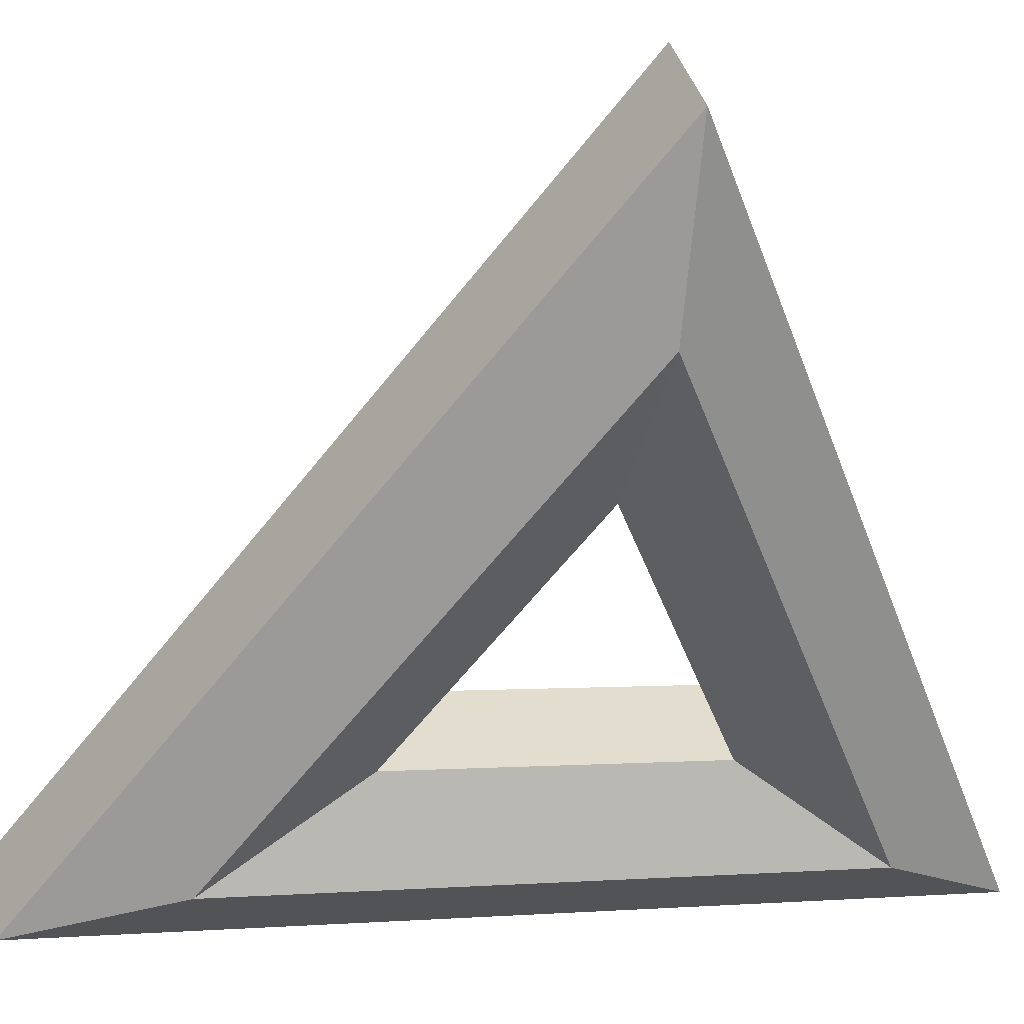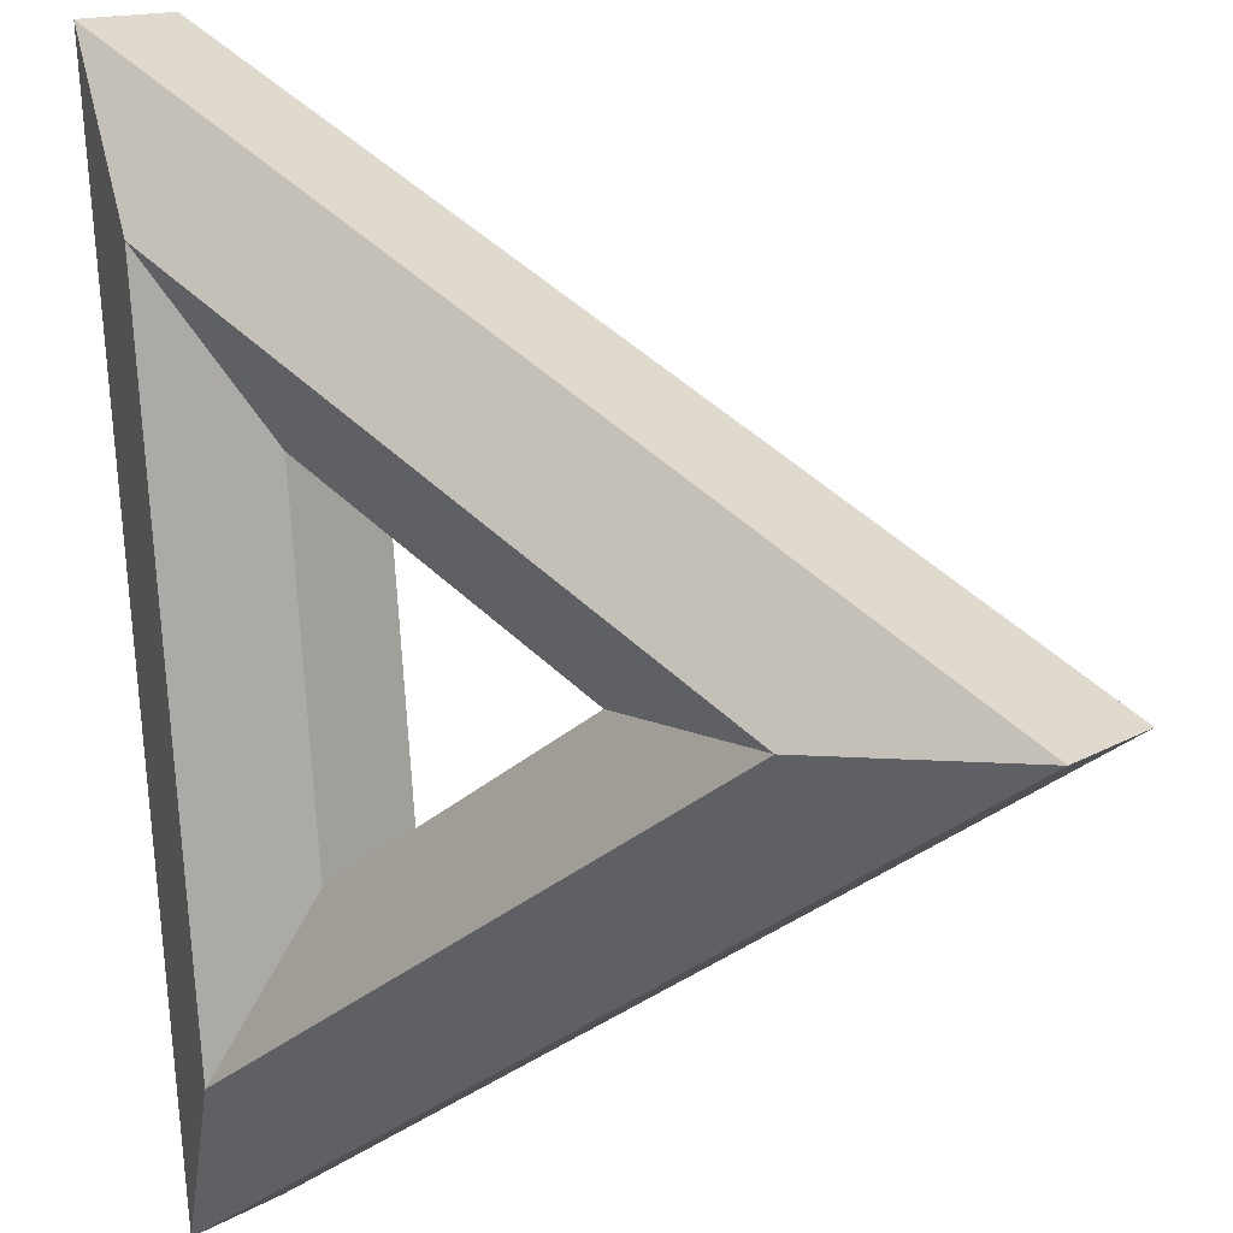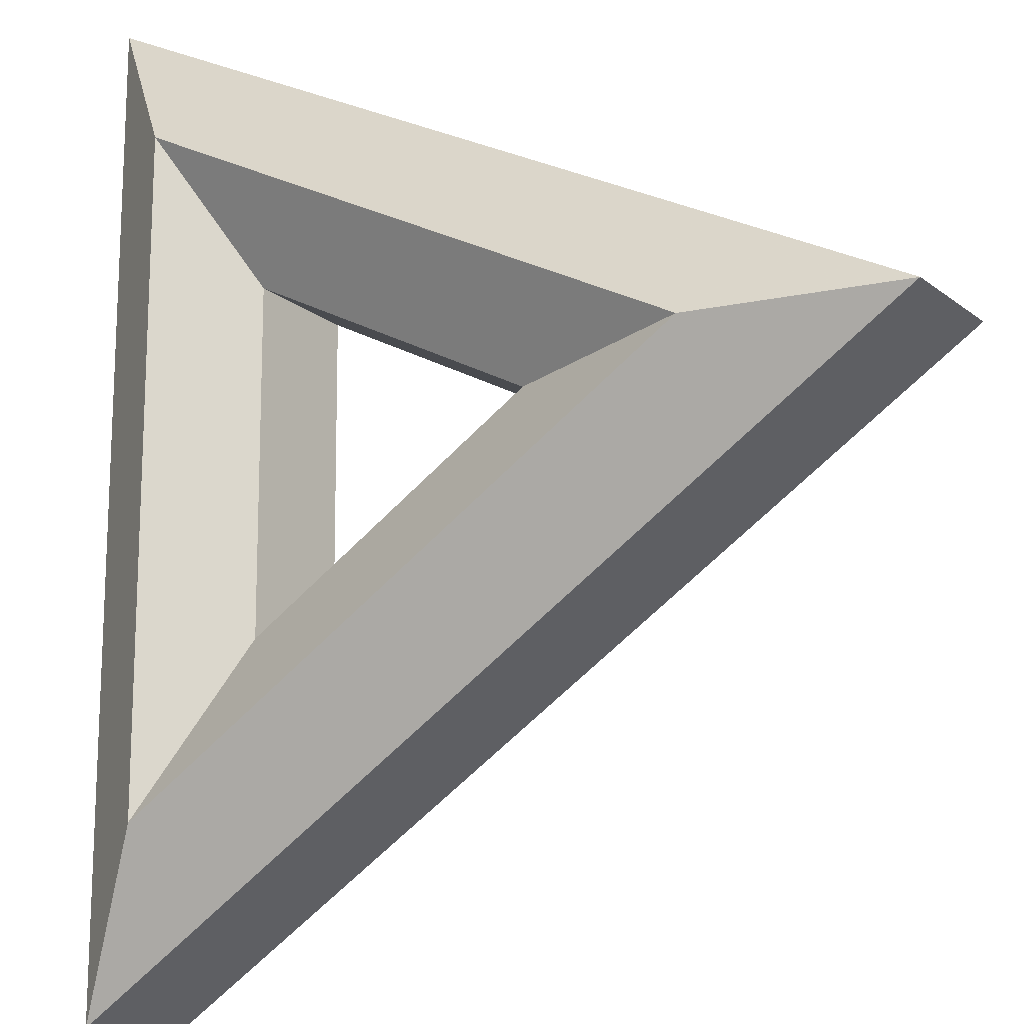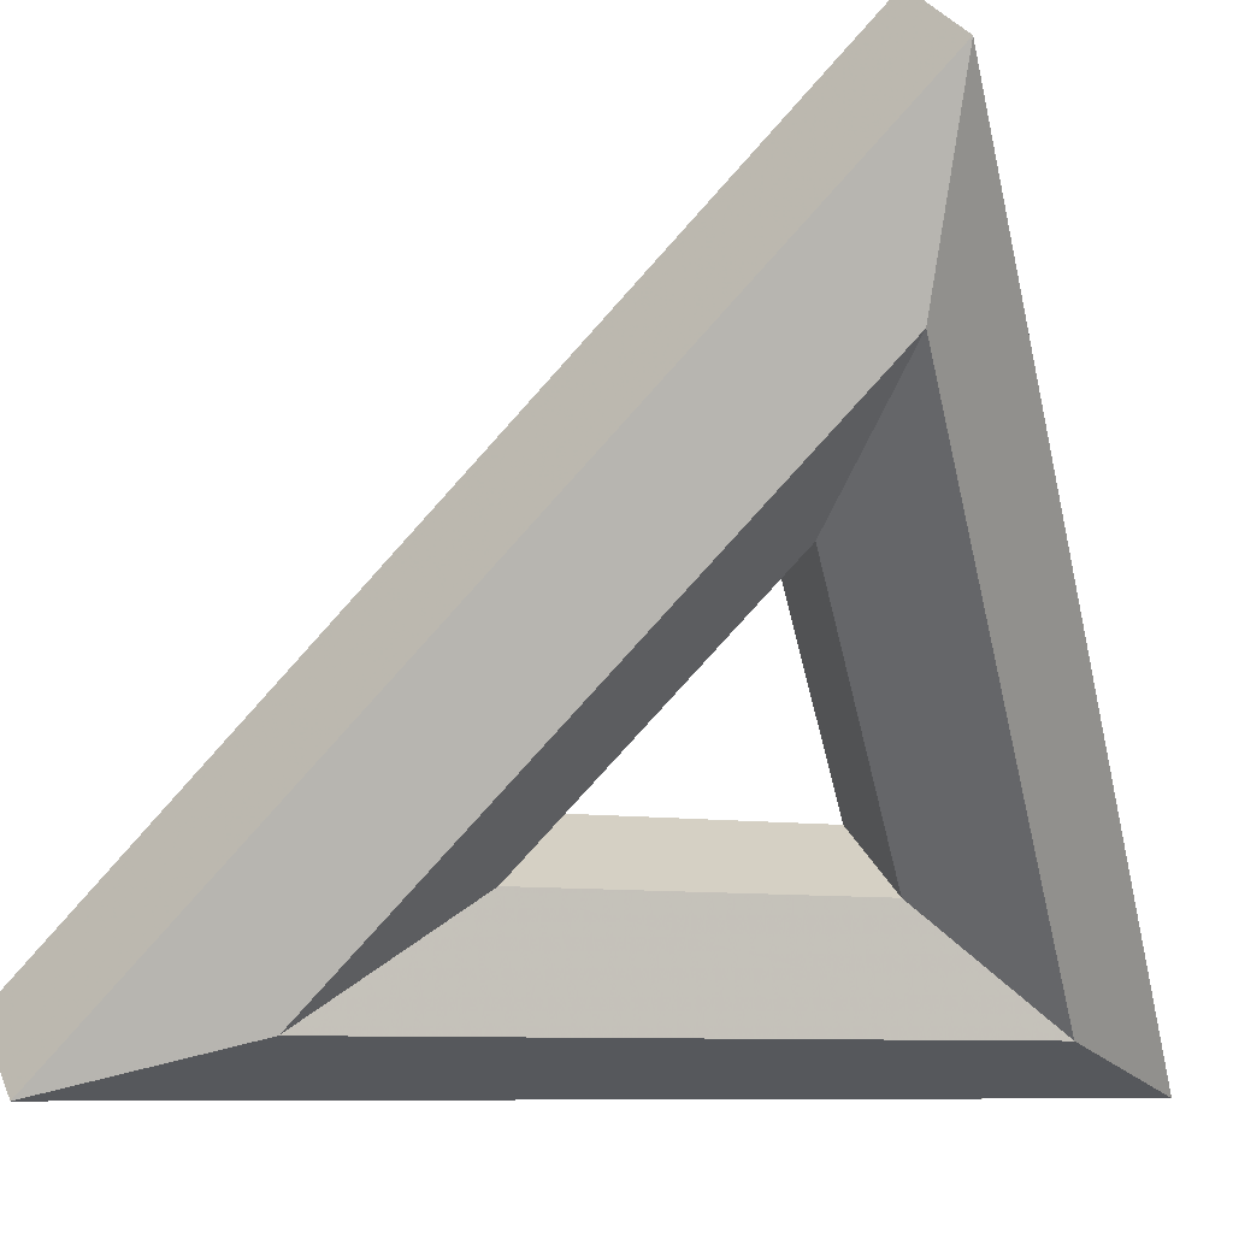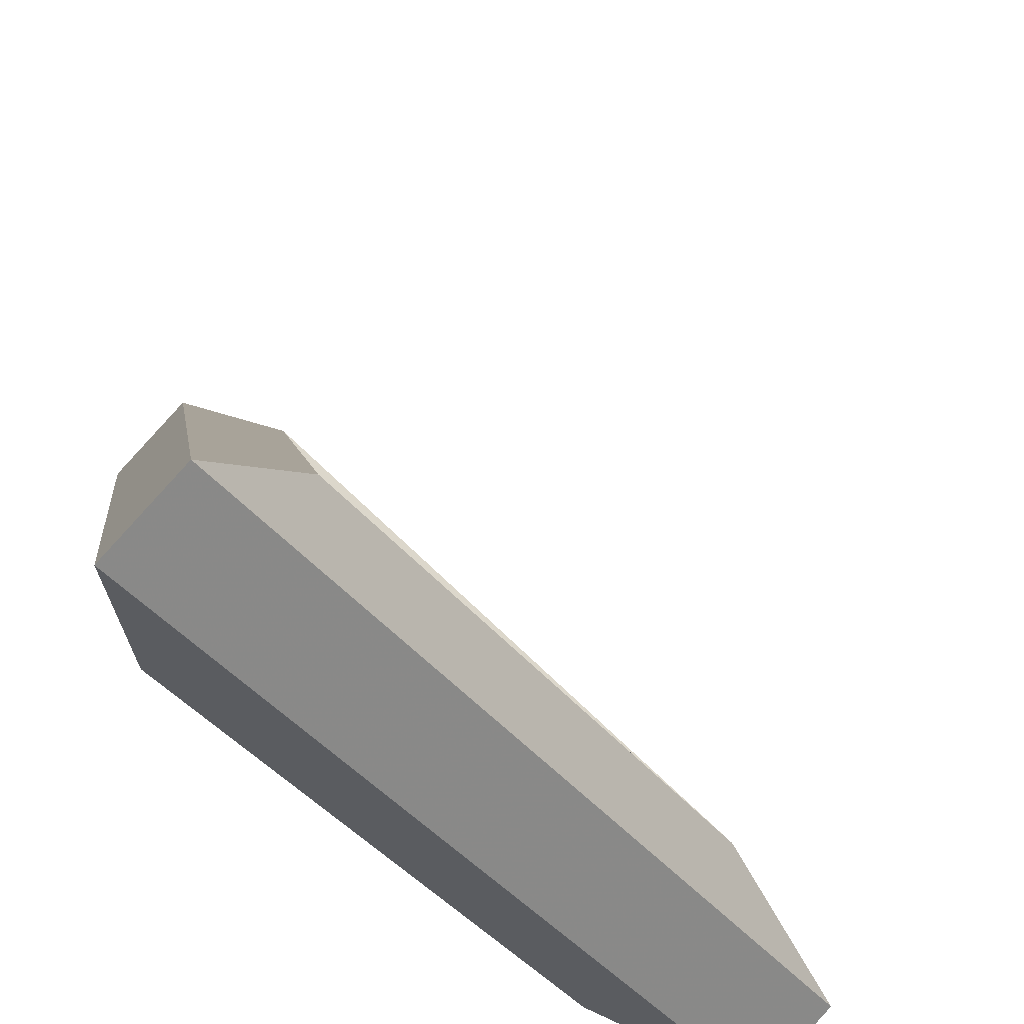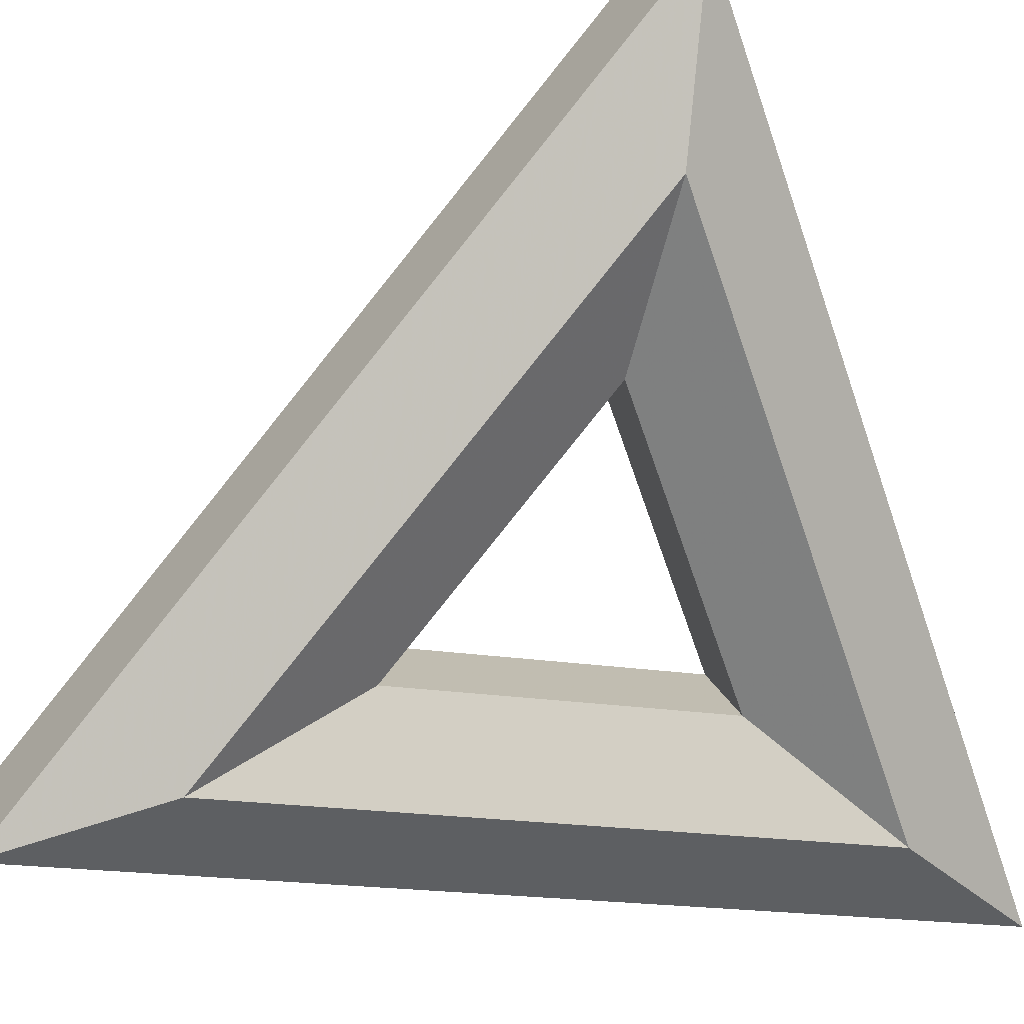
<metadata>
{"format":"obj","ext":"obj","renderer":"f3d","projection":"perspective","resolution":1024,"background":"white","views":[{"elev":0.9,"azim":-61.1,"up":"+Z"},{"elev":-33.4,"azim":5.2,"up":"+Z"},{"elev":-64.2,"azim":-89.3,"up":"+Y"},{"elev":-8.3,"azim":-71.0,"up":"+Z"},{"elev":-40.6,"azim":-10.5,"up":"+Y"},{"elev":-19.4,"azim":-152.4,"up":"+Y"}]}
</metadata>
<code>
v 15.9 -6.449 -6.449
v -6.449 15.9 -6.449
v -8.45 -8.45 13.9
v 13.9 -8.45 -8.45
v -8.45 13.9 -8.45
v -3 -3 12
v 12 -3 -3
v -3 12 -3
v -7 -7 8
v 8 -7 -7
v -7 8 -7
v -1.55 -1.55 6.101
v 6.101 -1.55 -1.55
v -1.55 6.101 -1.55
v -3.55 -3.55 4.101
v 4.101 -3.55 -3.55
v -3.55 4.101 -3.55
v -6.449 -6.449 15.9
f 18 3 4 1
f 2 5 3 18
f 1 4 5 2
f 12 13 16 15
f 13 14 17 16
f 14 12 15 17
f 18 1 7 6
f 1 2 8 7
f 2 18 6 8
f 9 15 16 10
f 9 10 4 3
f 10 16 17 11
f 10 11 5 4
f 11 17 15 9
f 11 9 3 5
f 12 6 7 13
f 13 7 8 14
f 14 8 6 12

</code>
